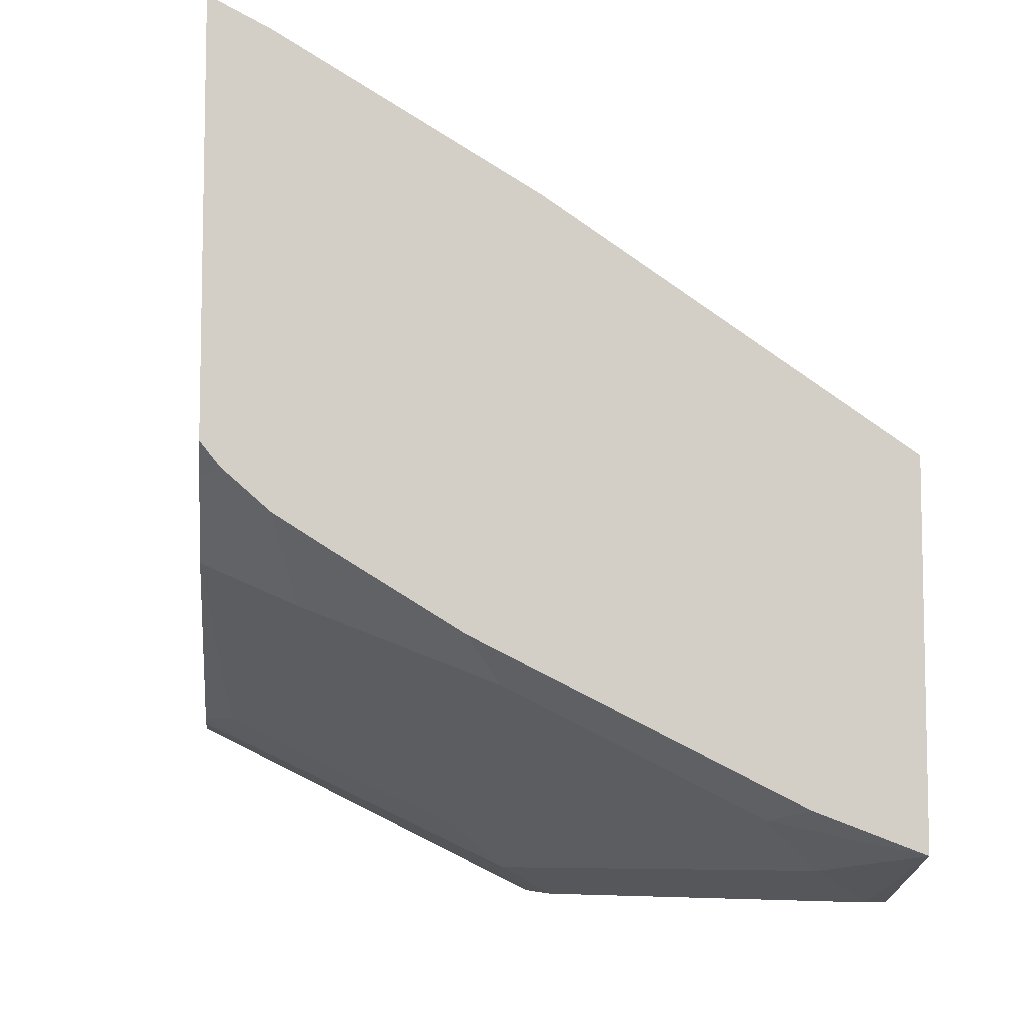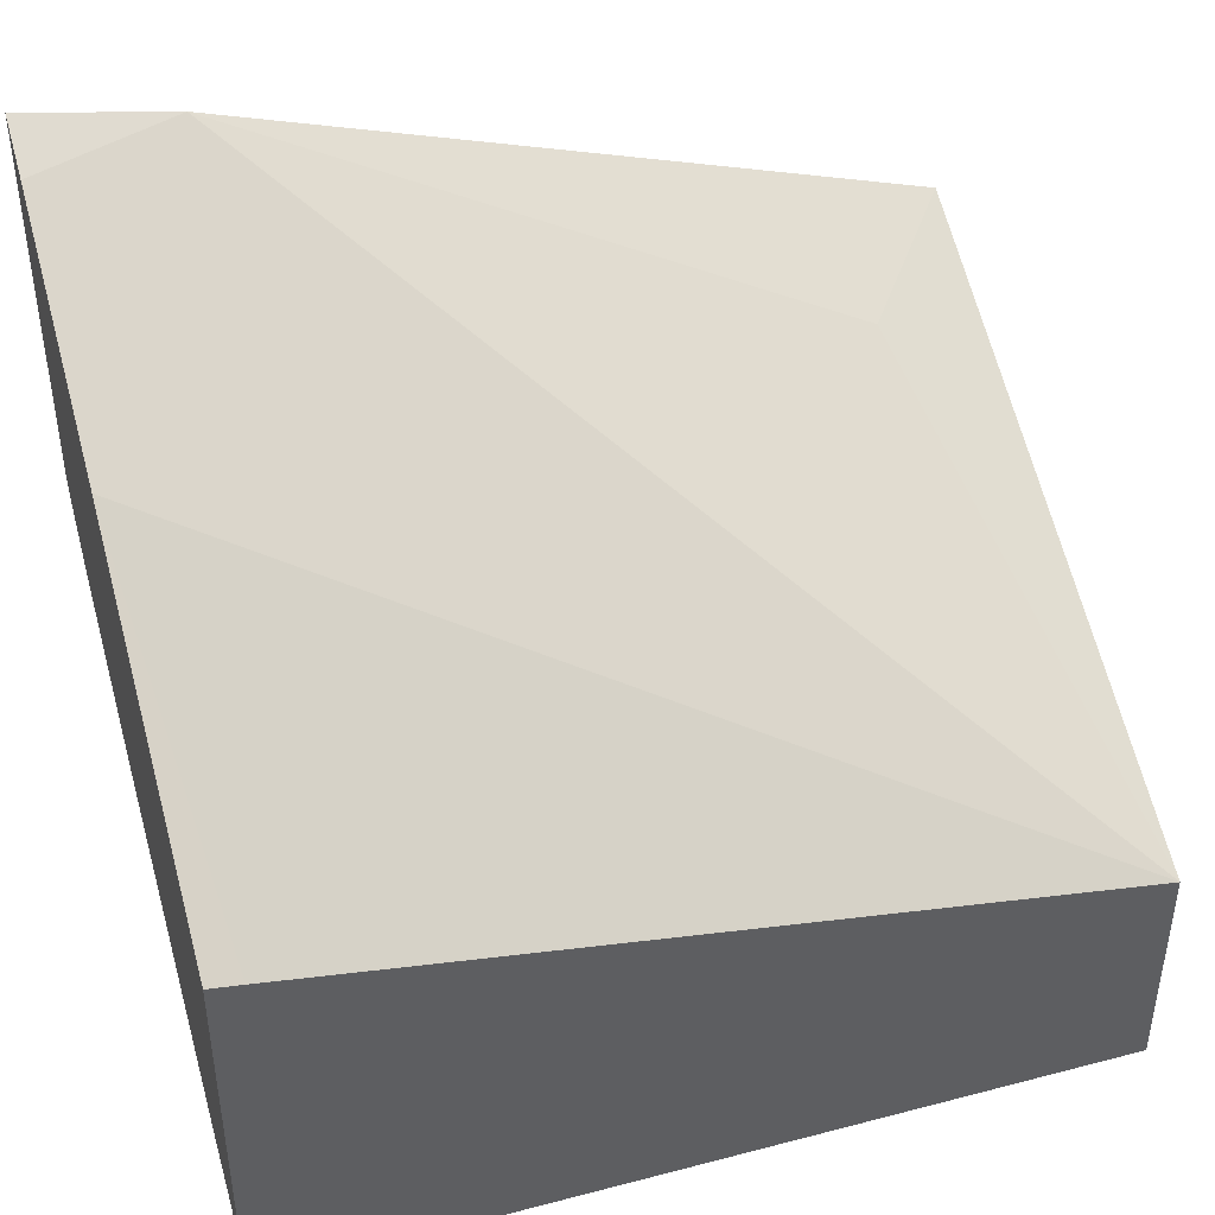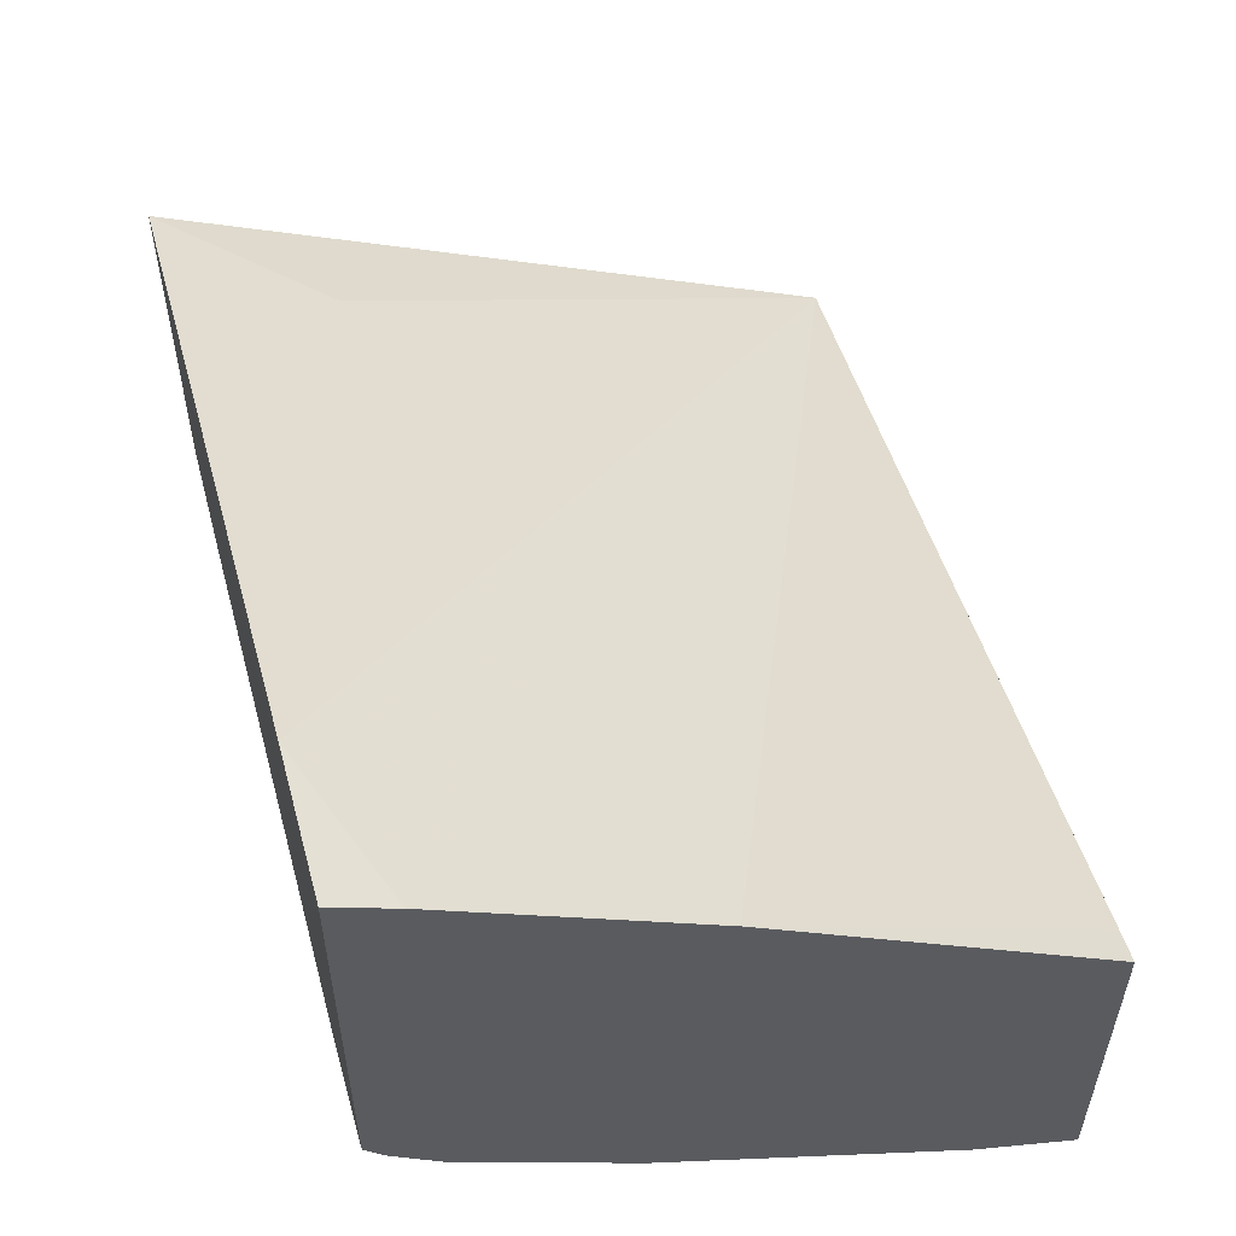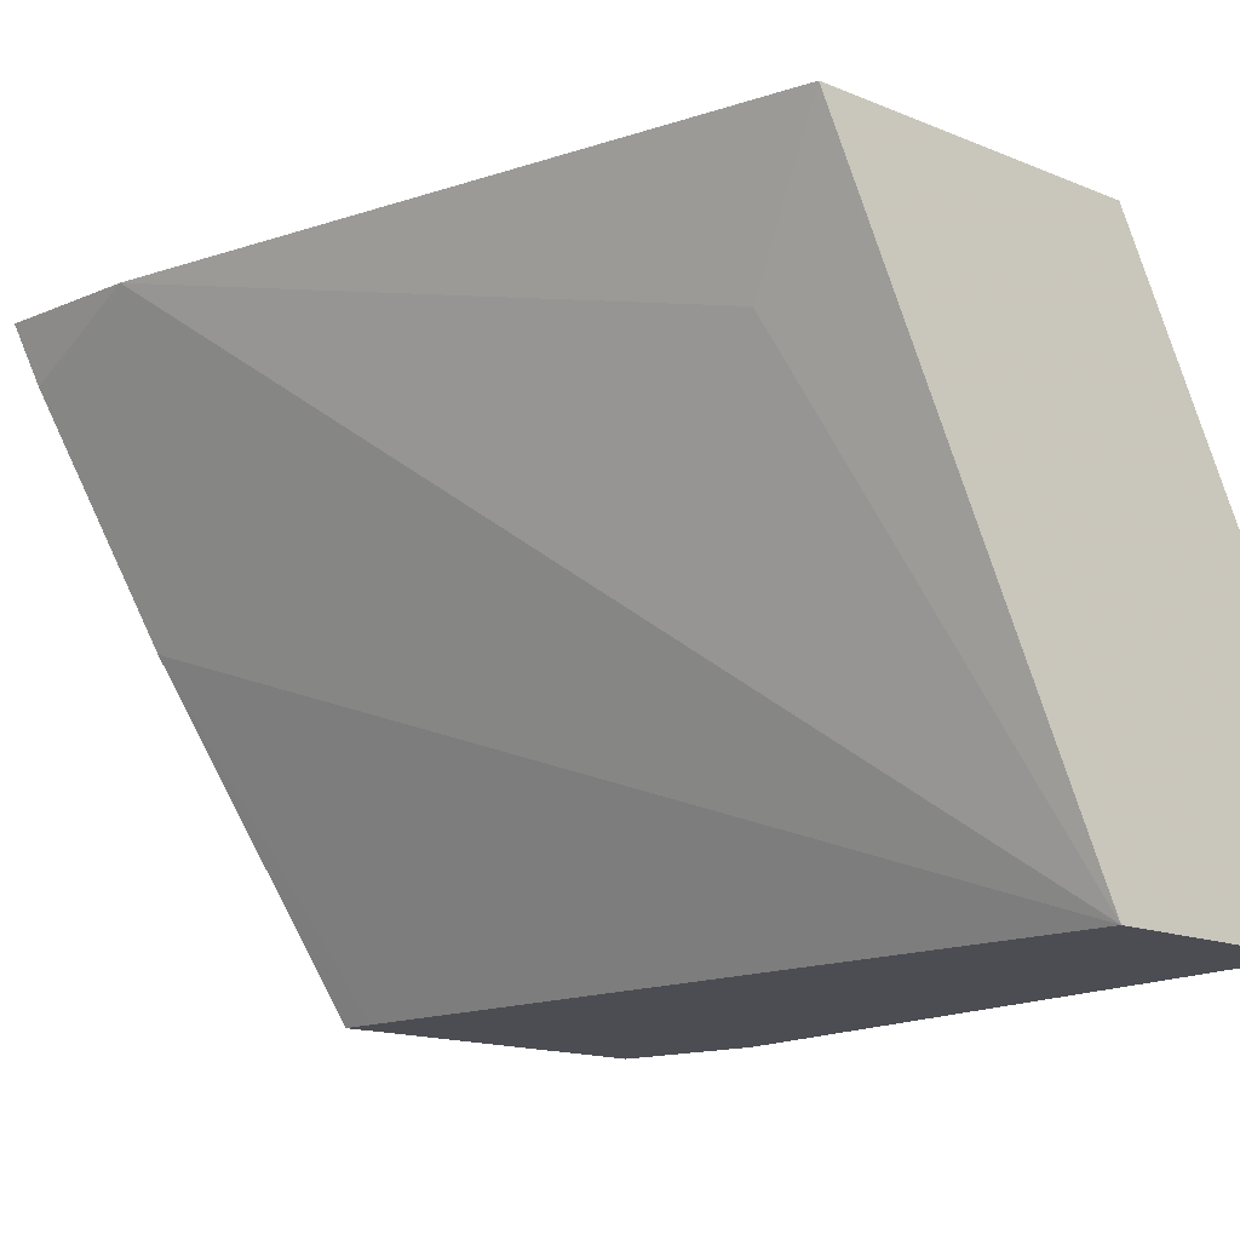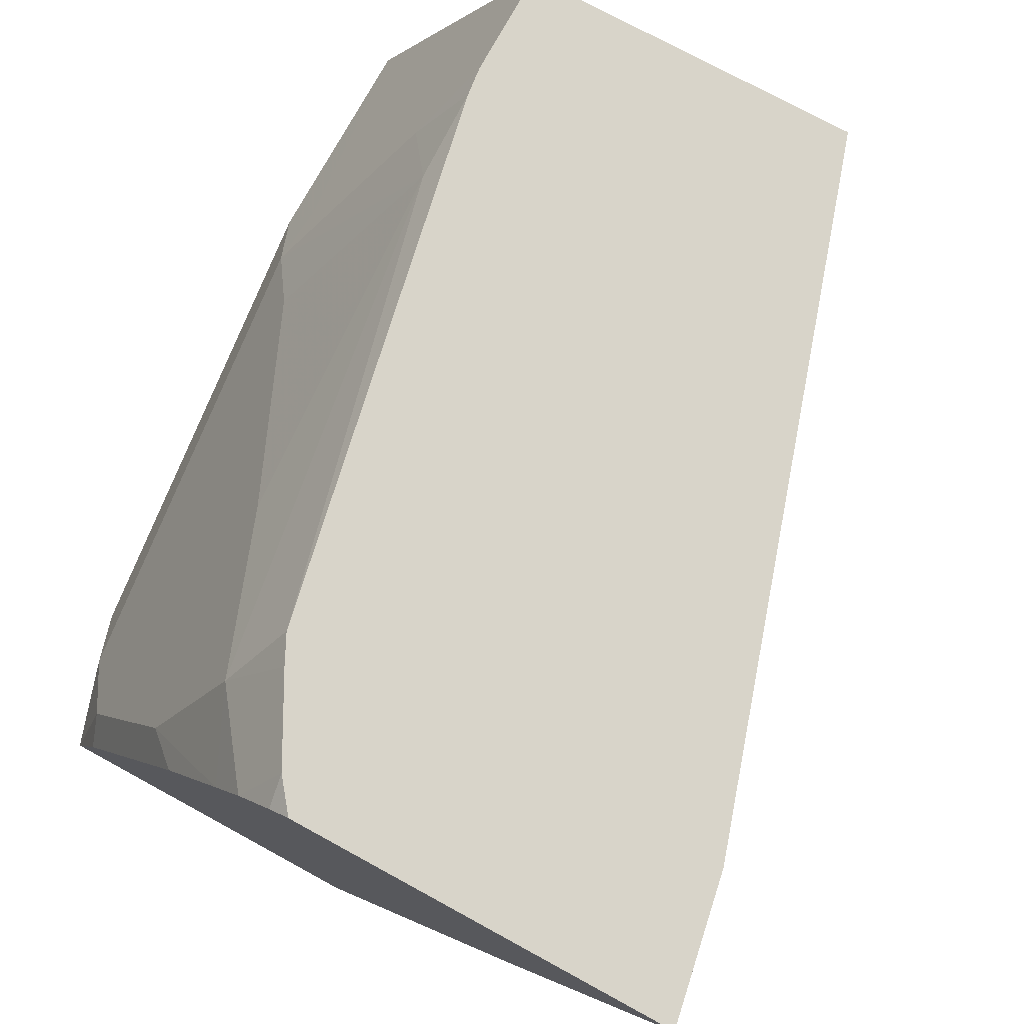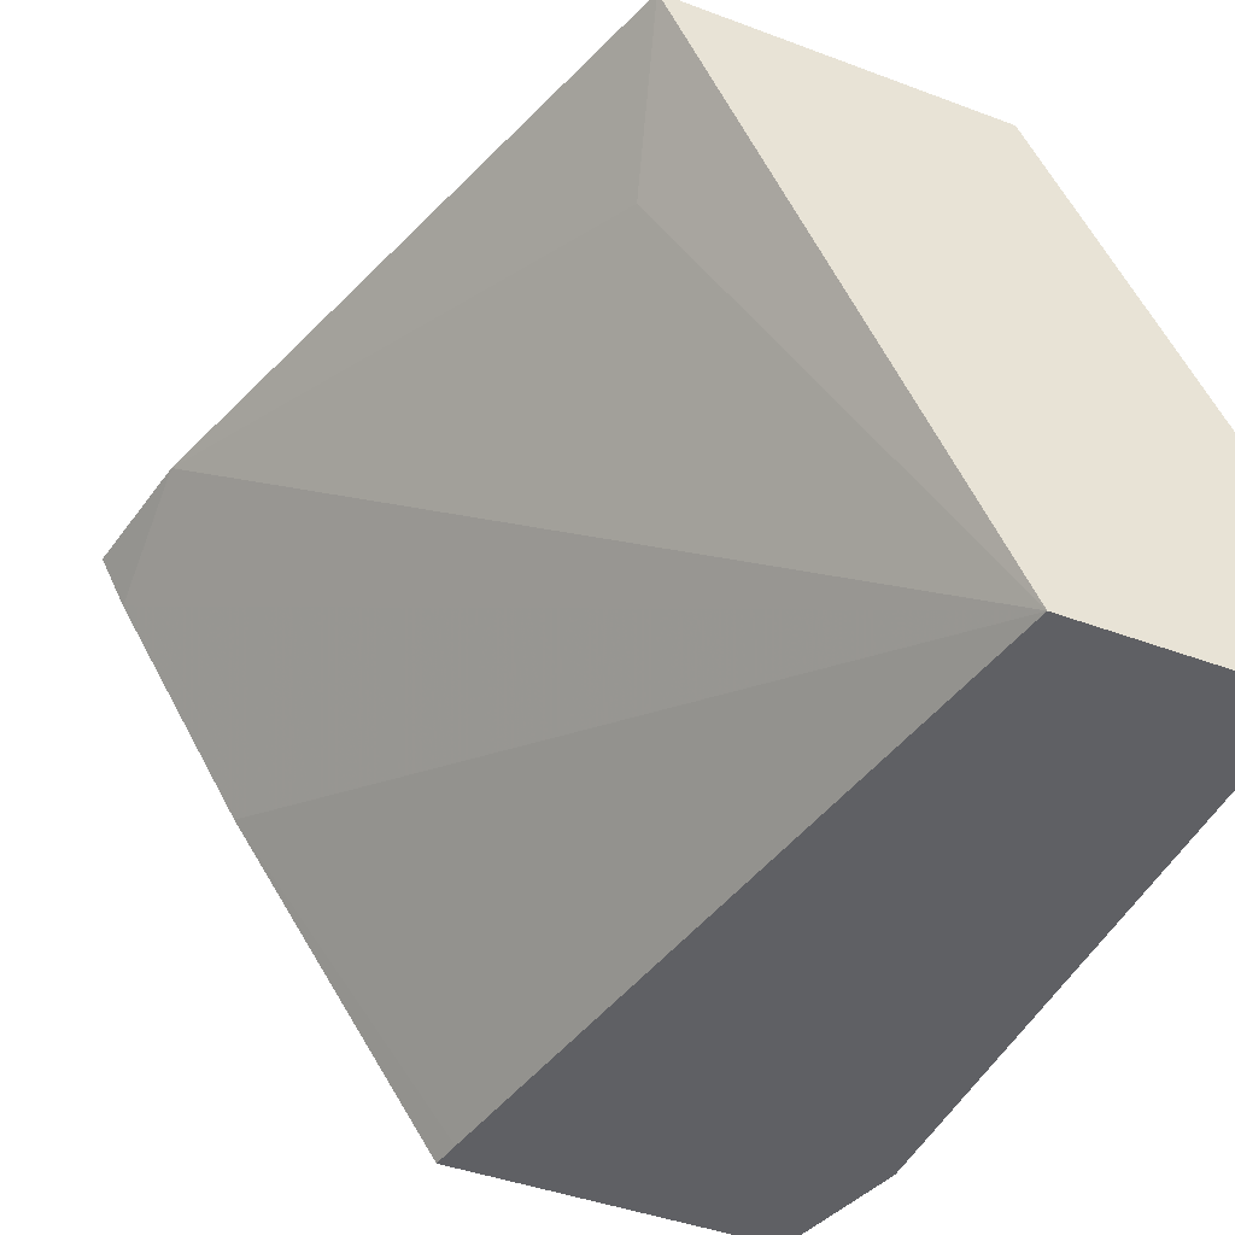
<metadata>
{"format":"obj","ext":"obj","renderer":"f3d","projection":"perspective","resolution":1024,"background":"white","views":[{"elev":-7.8,"azim":83.7,"up":"+Y"},{"elev":43.2,"azim":162.8,"up":"+Y"},{"elev":56.5,"azim":75.2,"up":"+Y"},{"elev":-16.4,"azim":-129.2,"up":"+Z"},{"elev":75.2,"azim":118.6,"up":"+Z"},{"elev":-44.8,"azim":-113.3,"up":"+Z"}]}
</metadata>
<code>
v 0.2827 -0.6302 0.4755
v 0.2827 -0.7618 0.4755
v 0.2827 -0.6399 0.4566
v 0.233 -0.6395 0.4755
v 0.2718 -0.7705 0.4755
v 0.2827 -0.7693 0.4696
v 0.2827 -0.6871 0.3773
v 0.001221 -0.8154 0.2656
v 0.03884 -0.7232 0.4271
v 0.001221 -0.7134 0.4755
v 0.2827 -0.782 0.455
v 0.2429 -0.7862 0.4755
v 0.2524 -0.8057 0.4465
v 0.2827 -0.7623 0.2656
v 0.2718 -0.7643 0.2656
v 0.001221 -0.893 0.2656
v 0.001221 -0.83 0.4755
v 0.2827 -0.7926 0.438
v 0.233 -0.7912 0.4755
v 0.07767 -0.8299 0.4659
v 0.1941 -0.8299 0.4271
v 0.0971 -0.8833 0.3689
v 0.2718 -0.8299 0.3883
v 0.2827 -0.8788 0.2656
v 0.001221 -0.893 0.3495
v 0.233 -0.893 0.2656
v 0.001221 -0.8413 0.453
v 0.03884 -0.83 0.4755
v 0.2827 -0.8163 0.3992
v 0.04881 -0.8287 0.4755
v 0.05827 -0.8445 0.4465
v 0.1165 -0.8688 0.3883
v 0.07767 -0.8672 0.4012
v 0.07767 -0.8801 0.3753
v 0.07767 -0.893 0.3495
v 0.233 -0.893 0.2718
v 0.1747 -0.8833 0.3301
v 0.2718 -0.8688 0.3106
v 0.2827 -0.8551 0.3216
v 0.2827 -0.866 0.2997
v 0.2524 -0.8833 0.2912
v 0.001221 -0.8926 0.3503
v 0.001221 -0.8672 0.4012
v 0.03884 -0.8413 0.453
v 0.001221 -0.8801 0.3753
f 20 22 32
f 20 32 21
f 22 34 35
f 22 31 33
f 22 33 34
f 20 31 22
f 21 32 22
f 20 30 31
f 13 21 22
f 18 23 29
f 17 44 28
f 17 27 44
f 16 35 25
f 16 36 35
f 16 26 36
f 13 23 18
f 13 22 23
f 22 35 36
f 19 30 20
f 22 36 37
f 27 43 33
f 23 37 38
f 13 20 21
f 38 40 39
f 37 41 38
f 36 41 37
f 34 42 35
f 34 45 42
f 33 45 34
f 33 43 45
f 28 31 30
f 28 33 31
f 28 44 33
f 27 33 44
f 25 35 42
f 24 36 26
f 24 41 36
f 24 38 41
f 24 40 38
f 23 39 29
f 23 38 39
f 22 37 23
f 13 19 20
f 5 12 13
f 11 13 18
f 1 12 5
f 1 19 12
f 1 30 19
f 12 19 13
f 1 17 28
f 1 10 17
f 1 4 10
f 1 3 4
f 1 5 2
f 1 7 3
f 1 24 14
f 1 40 24
f 1 39 40
f 1 29 39
f 1 18 29
f 1 11 18
f 1 6 11
f 1 2 6
f 1 14 7
f 2 5 6
f 1 28 30
f 3 8 4
f 8 26 16
f 8 24 26
f 8 14 24
f 3 7 8
f 8 10 9
f 8 17 10
f 8 27 17
f 8 43 27
f 8 45 43
f 8 15 14
f 8 25 42
f 8 16 25
f 7 15 8
f 7 14 15
f 5 13 11
f 5 11 6
f 4 9 10
f 4 8 9
f 8 42 45

</code>
